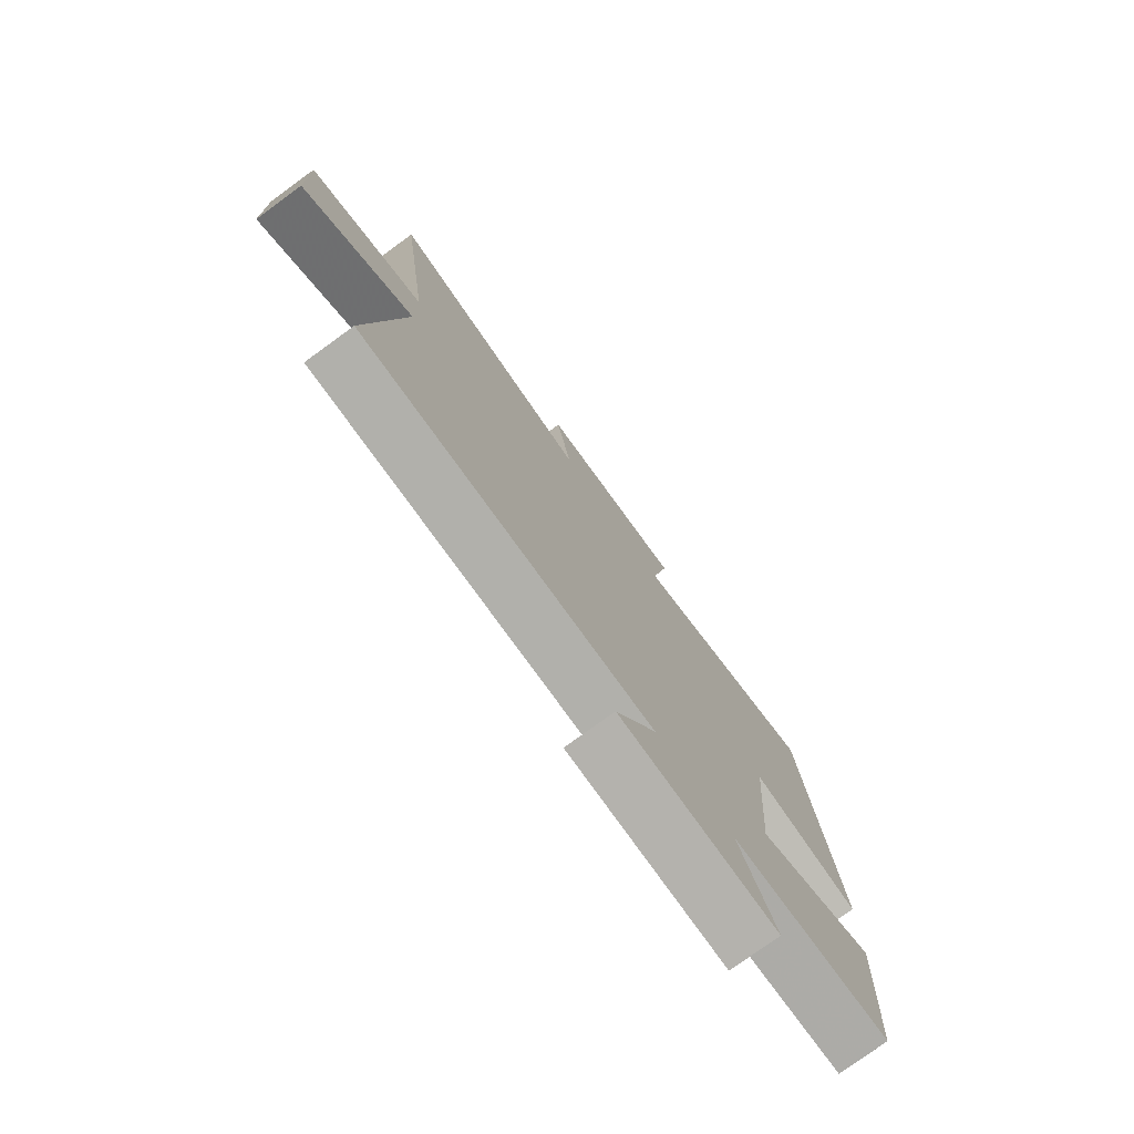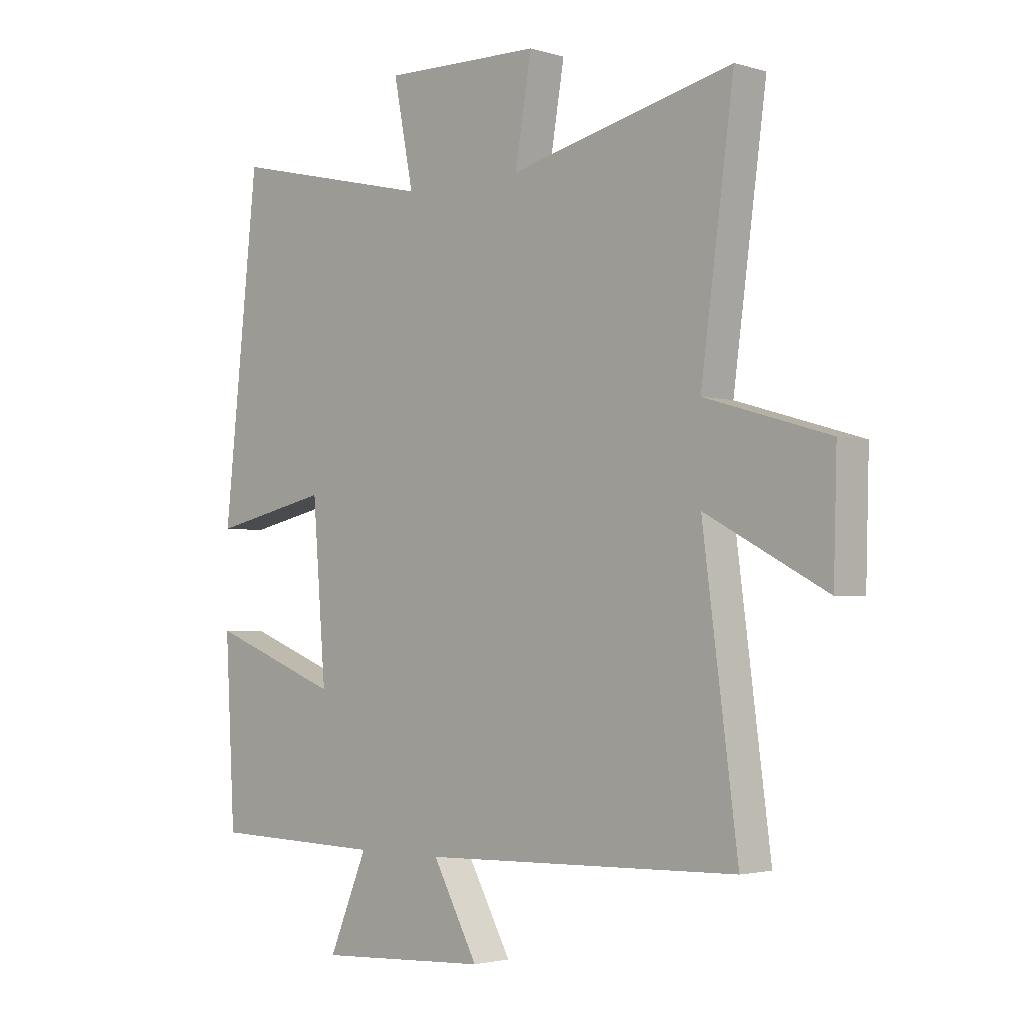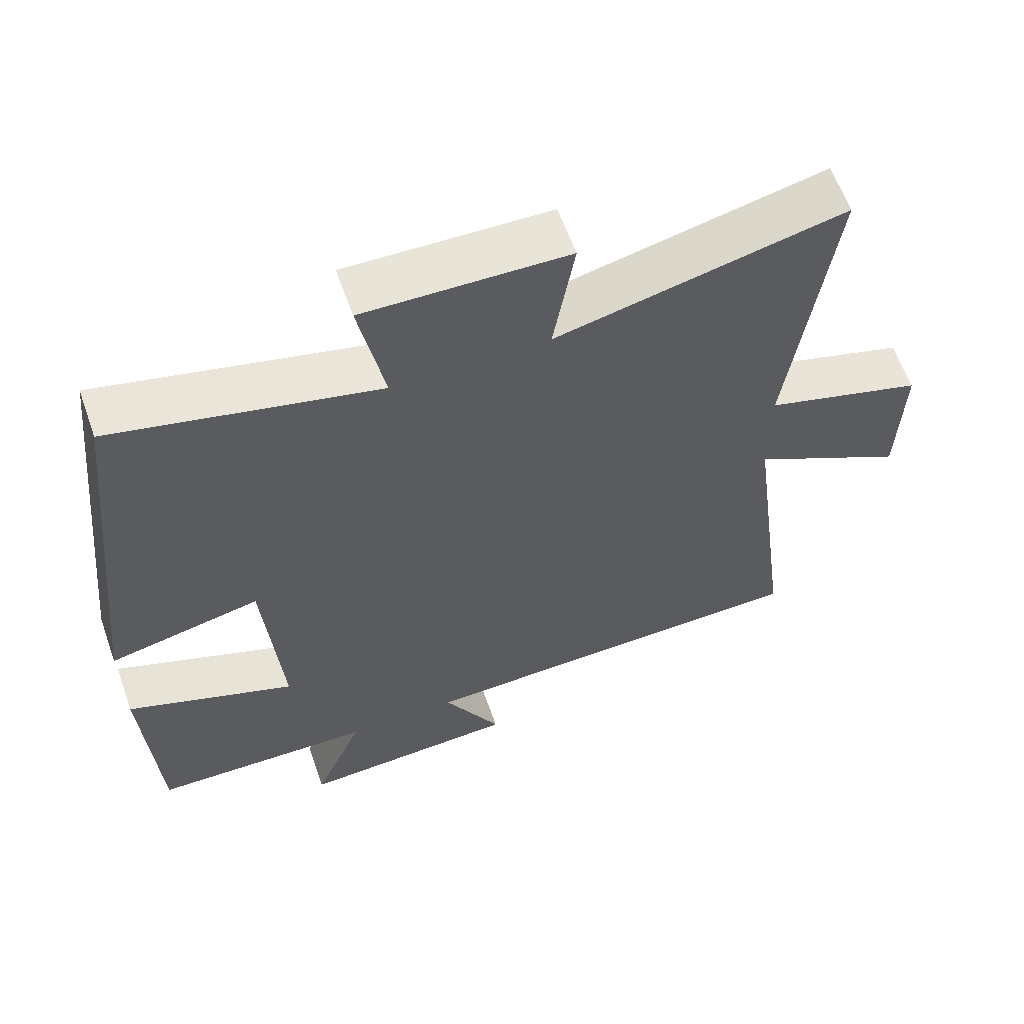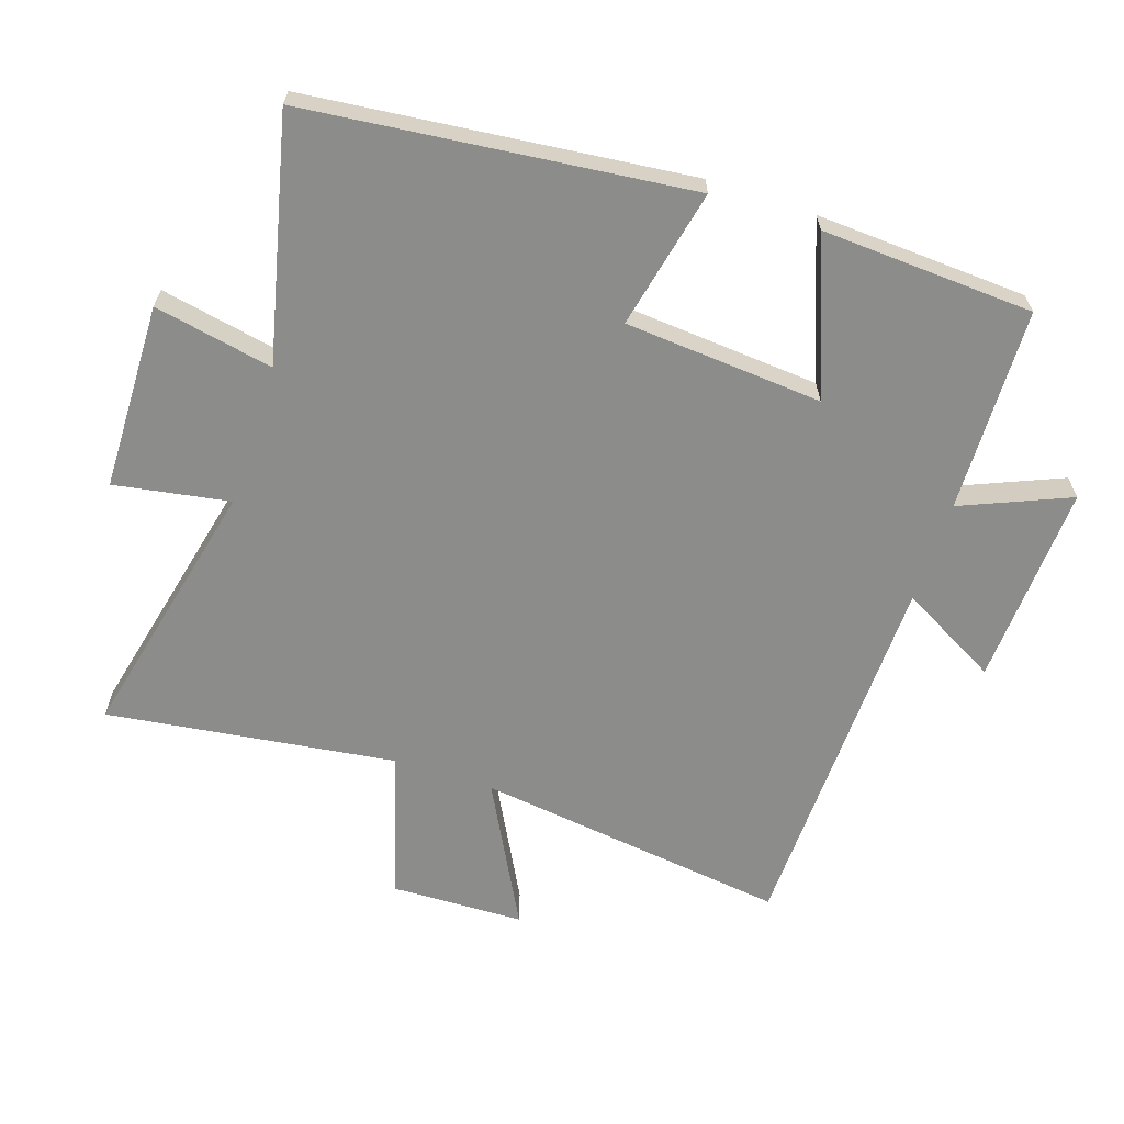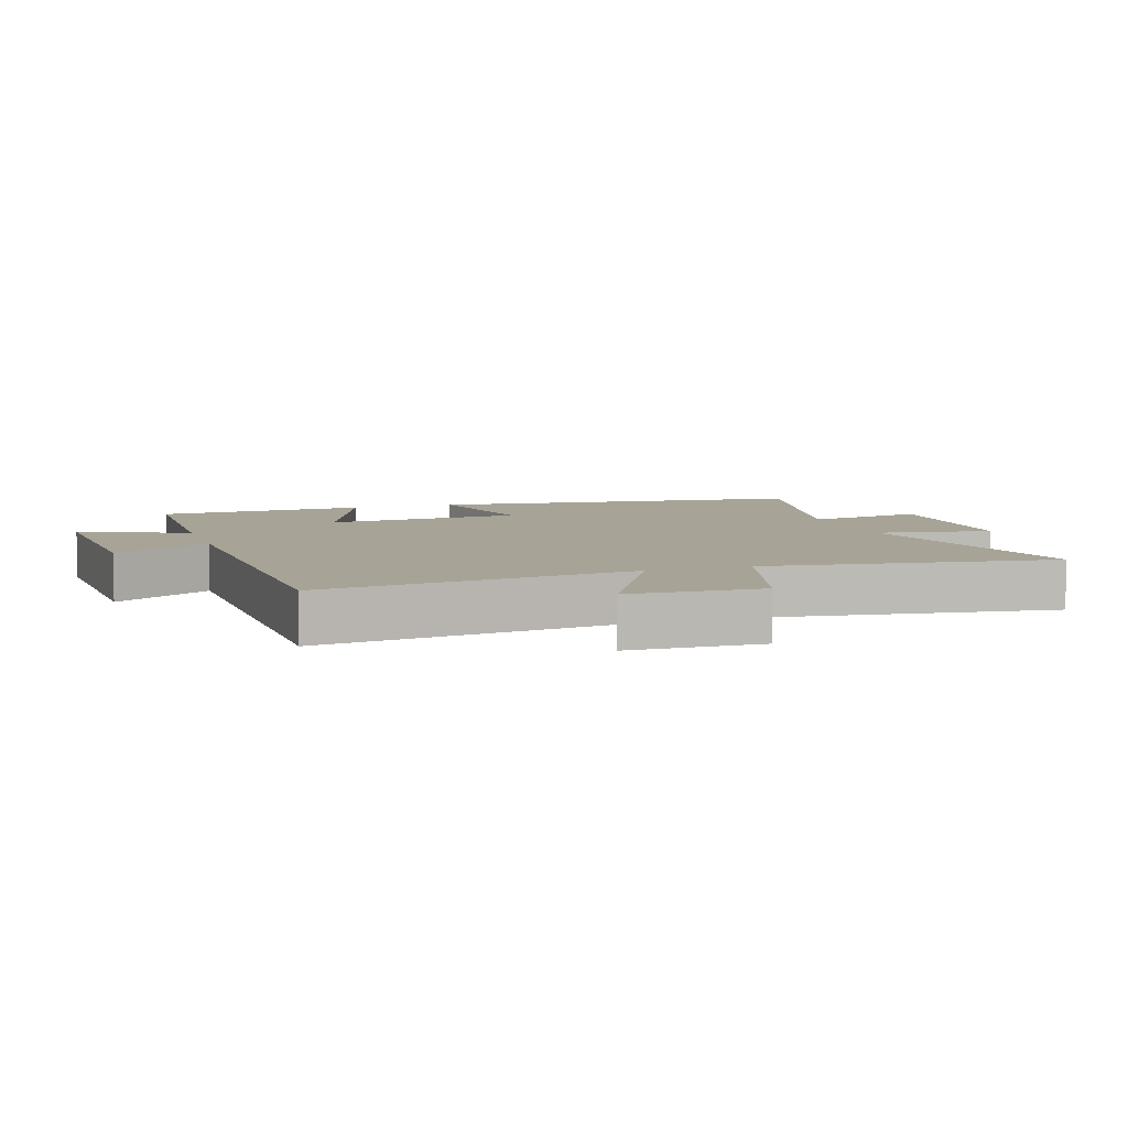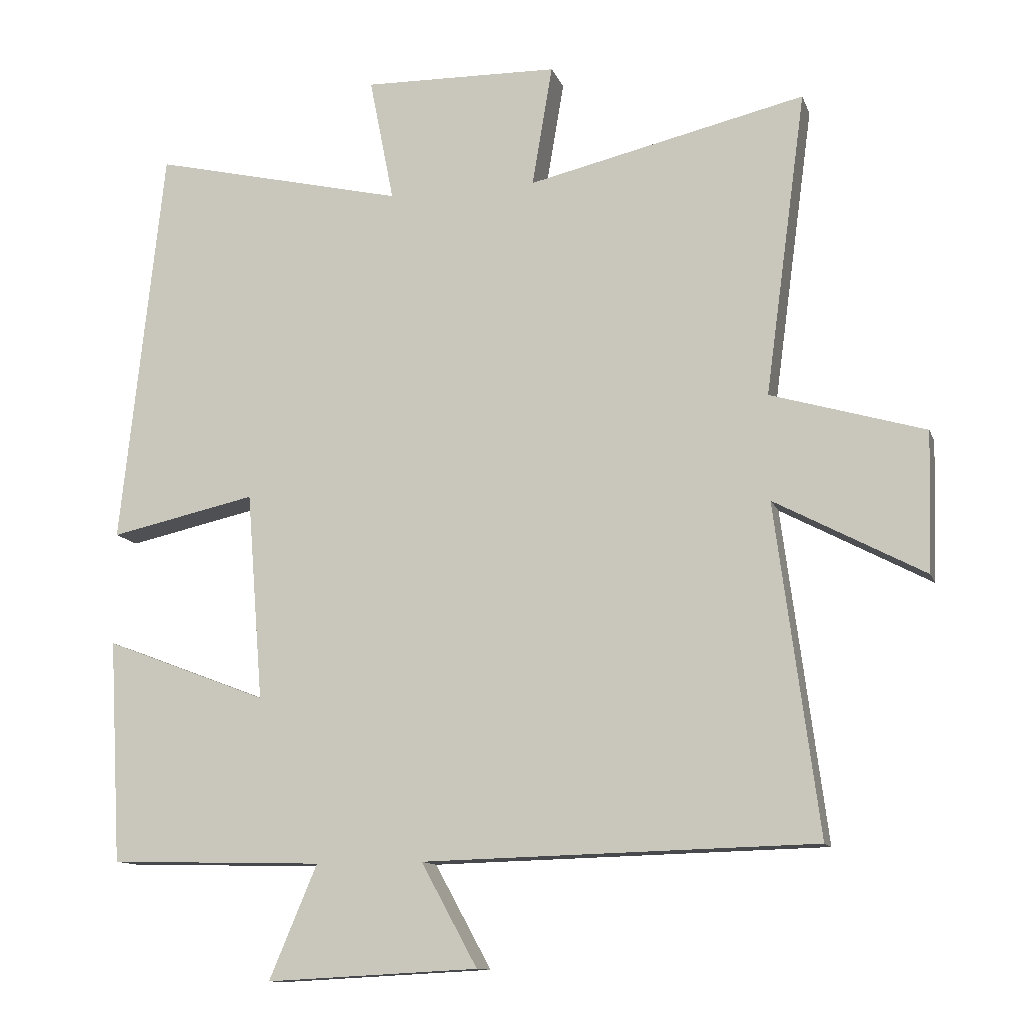
<metadata>
{"format":"obj","ext":"obj","renderer":"f3d","projection":"perspective","resolution":1024,"background":"white","views":[{"elev":-77.4,"azim":-54.0,"up":"+Z"},{"elev":-2.7,"azim":-135.9,"up":"+Z"},{"elev":61.0,"azim":160.5,"up":"+Z"},{"elev":-64.1,"azim":71.7,"up":"+Y"},{"elev":6.7,"azim":-108.0,"up":"+Y"},{"elev":-11.9,"azim":-164.6,"up":"+Z"}]}
</metadata>
<code>
v -0.563 0.07 -0.485
v -0.5 0.07 -0.004
v -0.719 0.07 -0.12
v -0.725 0.07 0.084
v -0.5 0.07 0.15
v -0.56 0.07 0.594
v -0.154 0.07 0.5
v -0.184 0.07 0.677
v 0.102 0.07 0.683
v 0.066 0.07 0.5
v 0.437 0.07 0.587
v 0.5 0.07 0
v 0.286 0.07 0.047
v 0.262 0.07 -0.257
v 0.5 0.07 -0.166
v 0.482 0.07 -0.492
v 0.169 0.07 -0.5
v 0.239 0.07 -0.666
v -0.071 0.07 -0.65
v 0.011 0.07 -0.5
v -0.563 0 -0.485
v -0.5 0 -0.004
v -0.719 0 -0.12
v -0.725 0 0.084
v -0.5 0 0.15
v -0.56 0 0.594
v -0.154 0 0.5
v -0.184 0 0.677
v 0.102 0 0.683
v 0.066 0 0.5
v 0.437 0 0.587
v 0.5 0 0
v 0.286 0 0.047
v 0.262 0 -0.257
v 0.5 0 -0.166
v 0.482 0 -0.492
v 0.169 0 -0.5
v 0.239 0 -0.666
v -0.071 0 -0.65
v 0.011 0 -0.5
f 17 18 19 20
f 16 17 20
f 15 16 20
f 14 15 20
f 20 1 2
f 14 20 2
f 13 14 2
f 10 11 12 13
f 10 13 2
f 7 8 9 10
f 7 10 2 3
f 5 6 7
f 5 7 3
f 3 4 5
f 40 39 38 37
f 40 37 36
f 40 36 35
f 40 35 34
f 22 21 40
f 22 40 34
f 22 34 33
f 33 32 31 30
f 22 33 30
f 30 29 28 27
f 23 22 30 27
f 27 26 25
f 23 27 25
f 25 24 23
f 1 21 22 2
f 2 22 23 3
f 3 23 24 4
f 4 24 25 5
f 5 25 26 6
f 6 26 27 7
f 7 27 28 8
f 8 28 29 9
f 9 29 30 10
f 10 30 31 11
f 11 31 32 12
f 12 32 33 13
f 13 33 34 14
f 14 34 35 15
f 15 35 36 16
f 16 36 37 17
f 17 37 38 18
f 18 38 39 19
f 19 39 40 20
f 20 40 21 1

</code>
